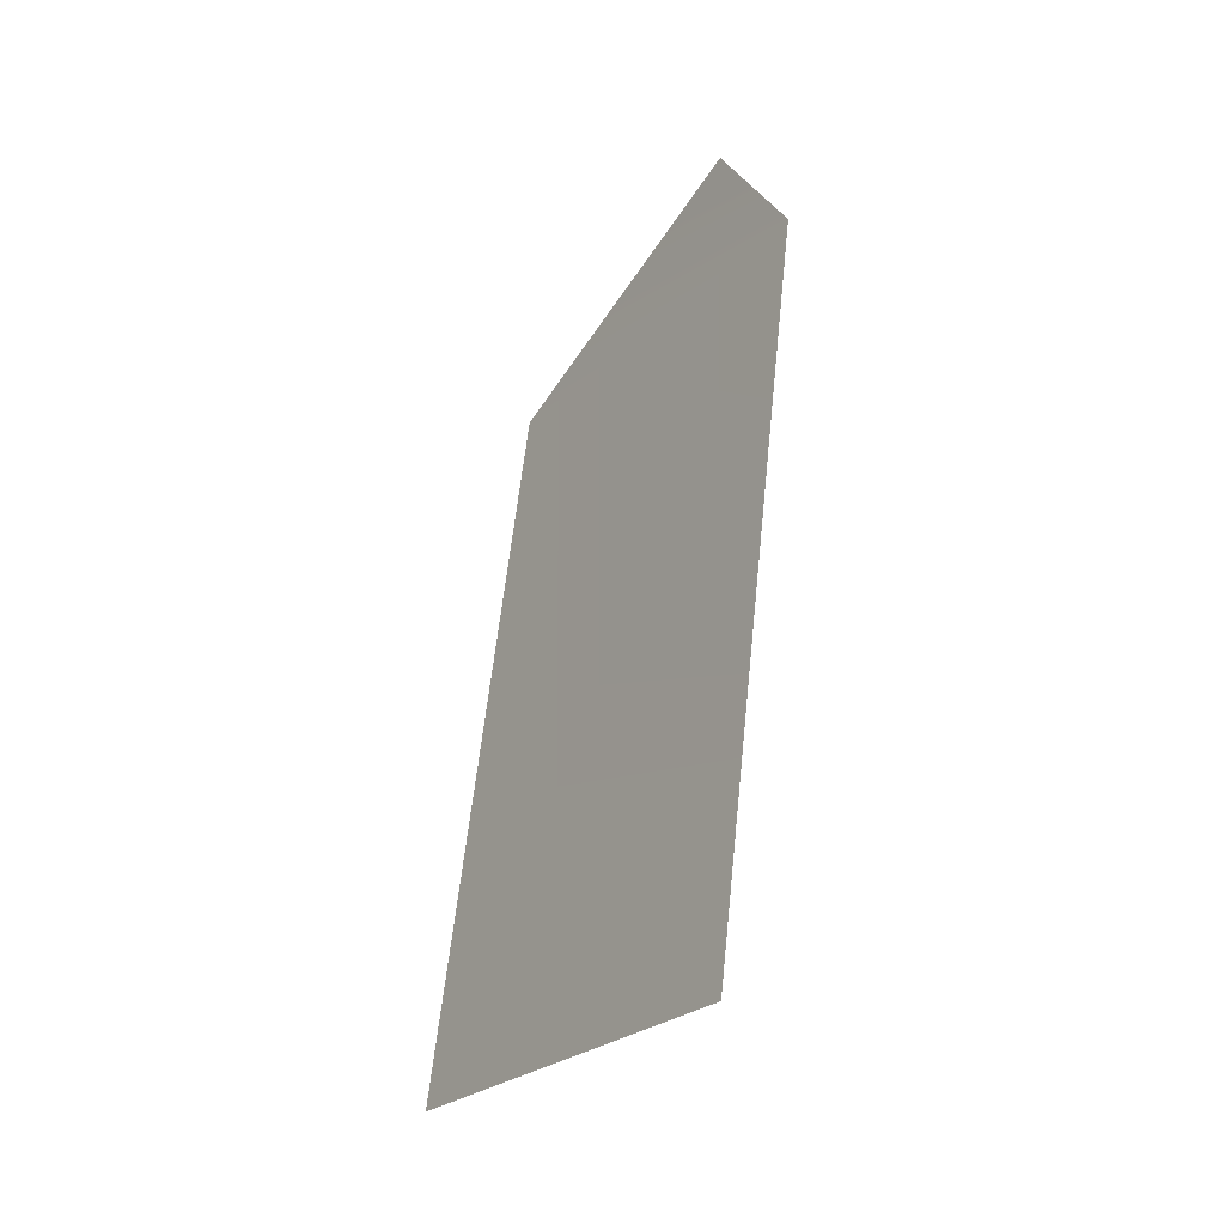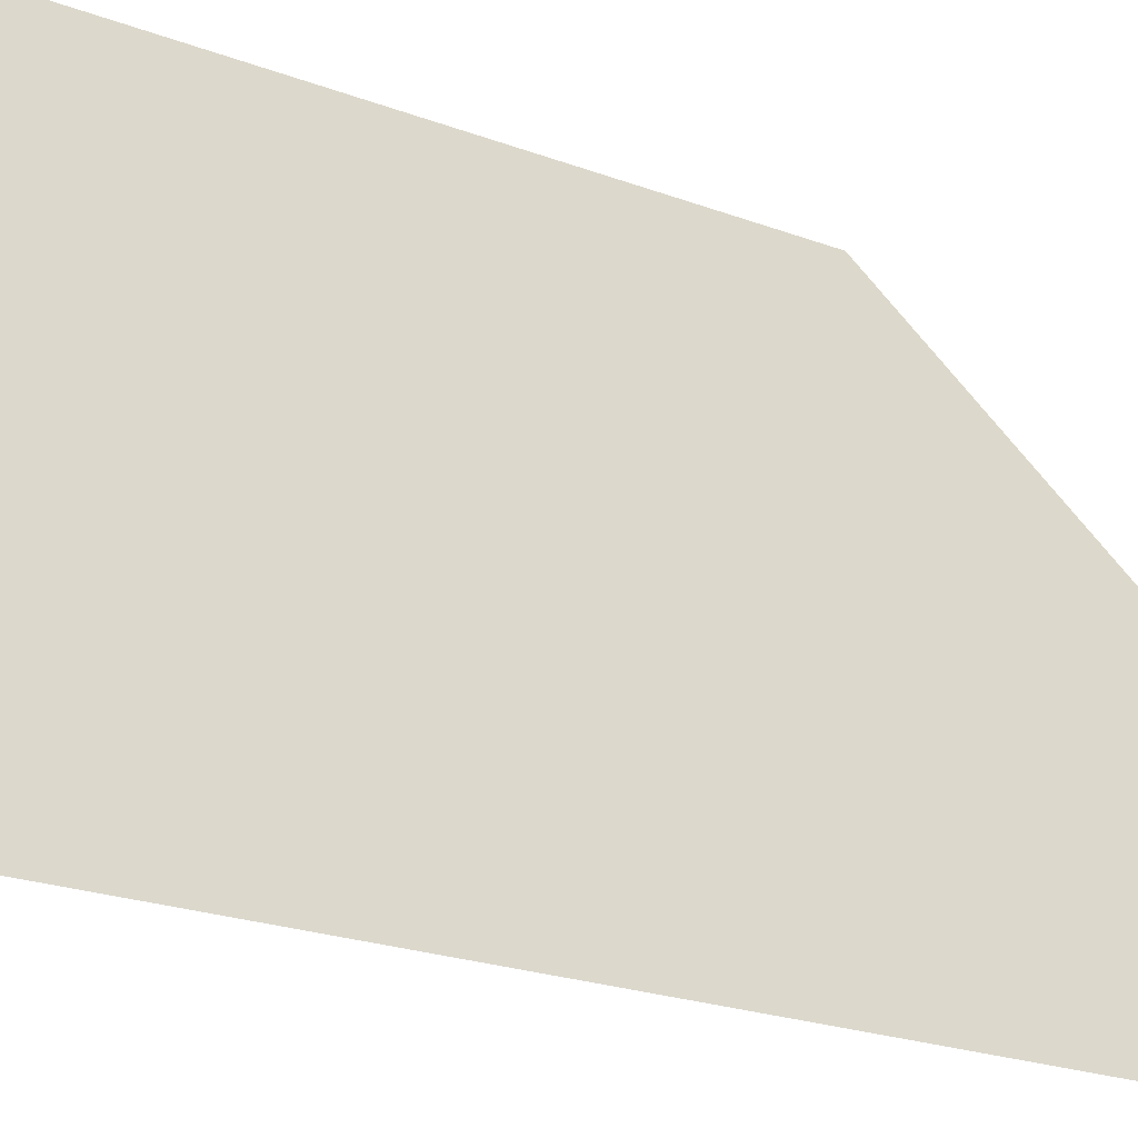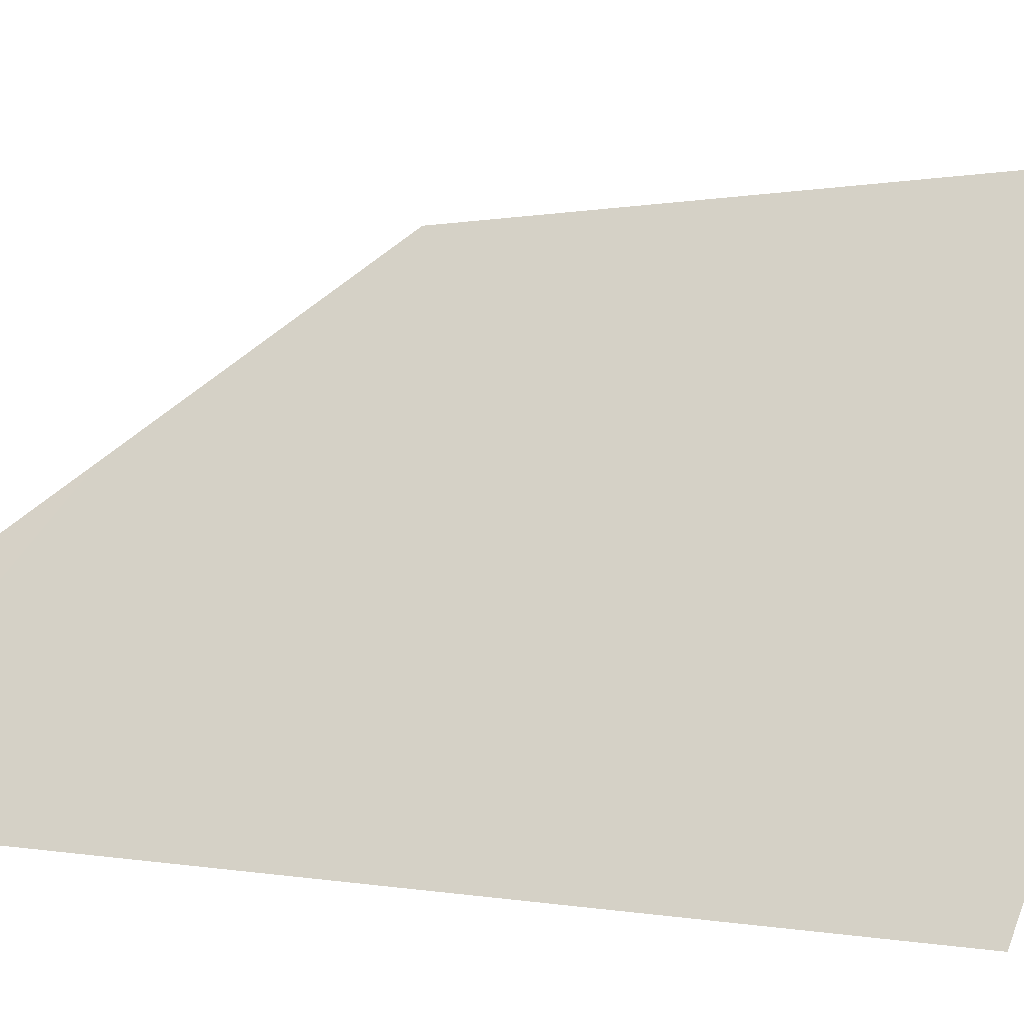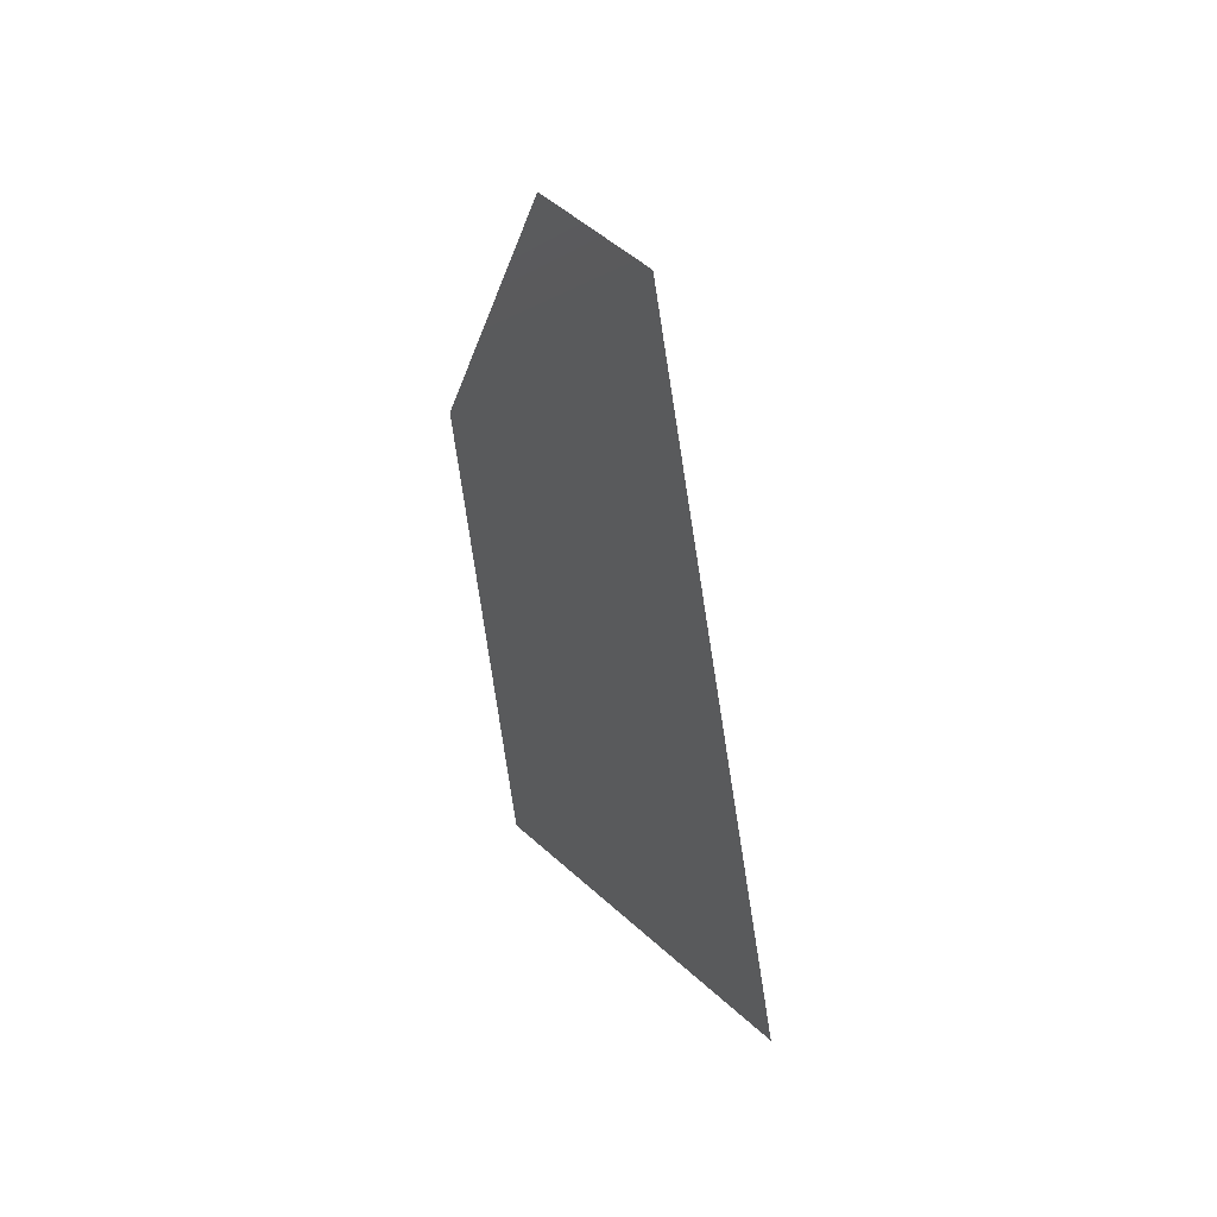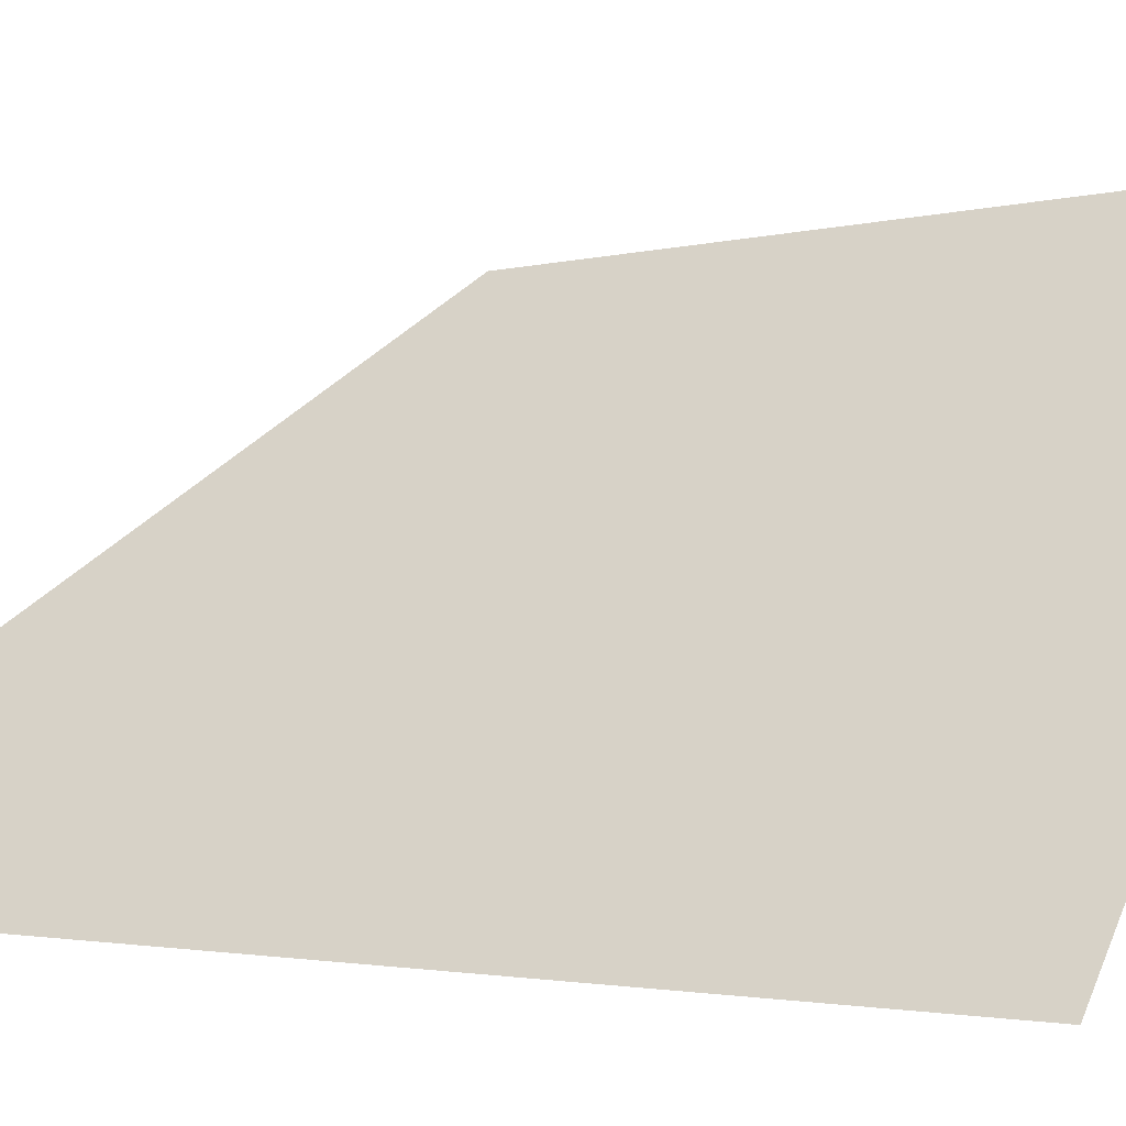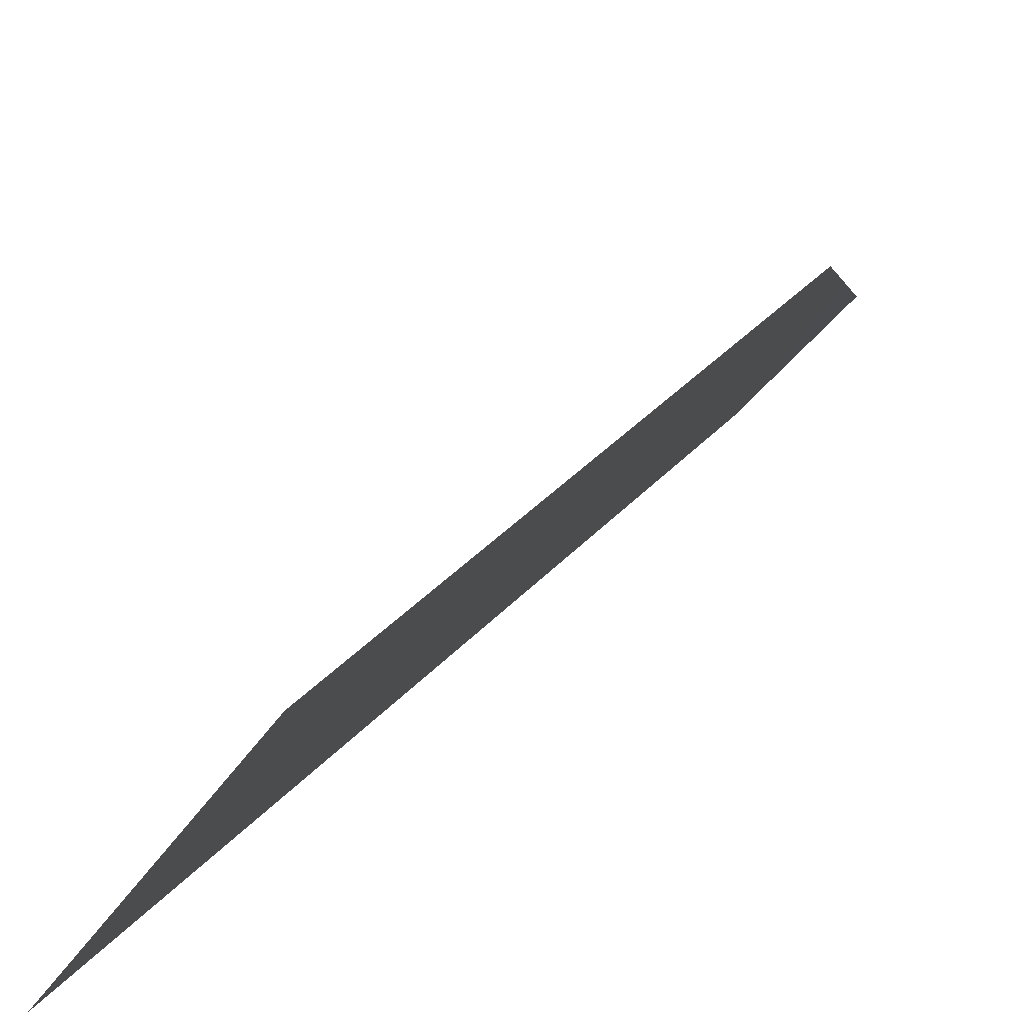
<metadata>
{"format":"obj","ext":"obj","renderer":"f3d","projection":"perspective","resolution":1024,"background":"white","views":[{"elev":-13.1,"azim":-119.0,"up":"+Z"},{"elev":-53.2,"azim":-111.2,"up":"+Y"},{"elev":8.9,"azim":107.0,"up":"+Y"},{"elev":33.8,"azim":1.9,"up":"+Z"},{"elev":4.4,"azim":111.3,"up":"+Y"},{"elev":37.7,"azim":-152.6,"up":"+Y"}]}
</metadata>
<code>
v -0.03515 0.2077 -0.4054
v 0.2114 -0.1943 -0.3044
v 0.1032 -0.211 0.4169
v -0.07788 0.1509 0.1079
v 0.01888 -0.08361 0.4169
v -0.03515 0.2077 -0.4054
v -0.07788 0.1509 0.1079
v 0.1032 -0.211 0.4169
v 0.2114 -0.1943 -0.3044
v 0.01888 -0.08361 0.4169
g glass_frontL_10734_121
f 1 3 2
f 1 4 3
f 4 5 3
f 6 8 7
f 6 9 8
f 7 8 10

</code>
